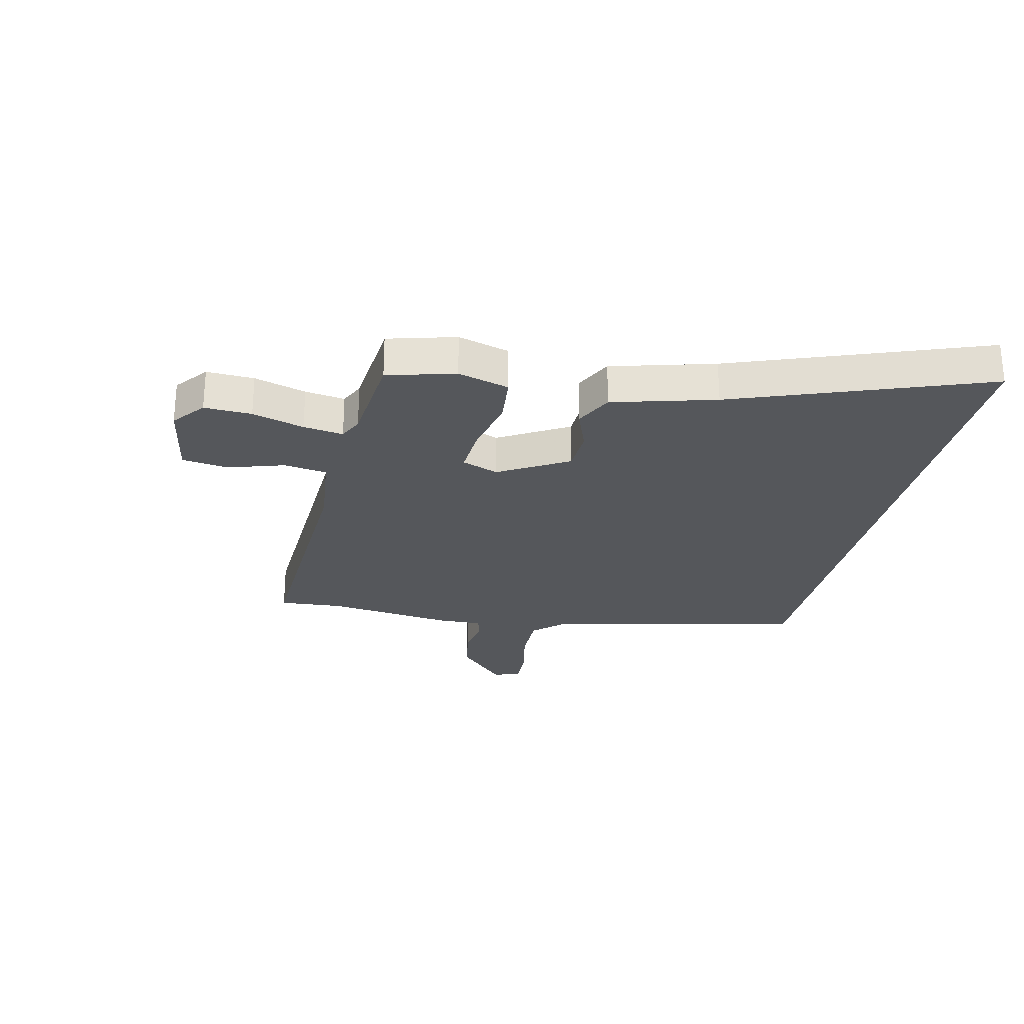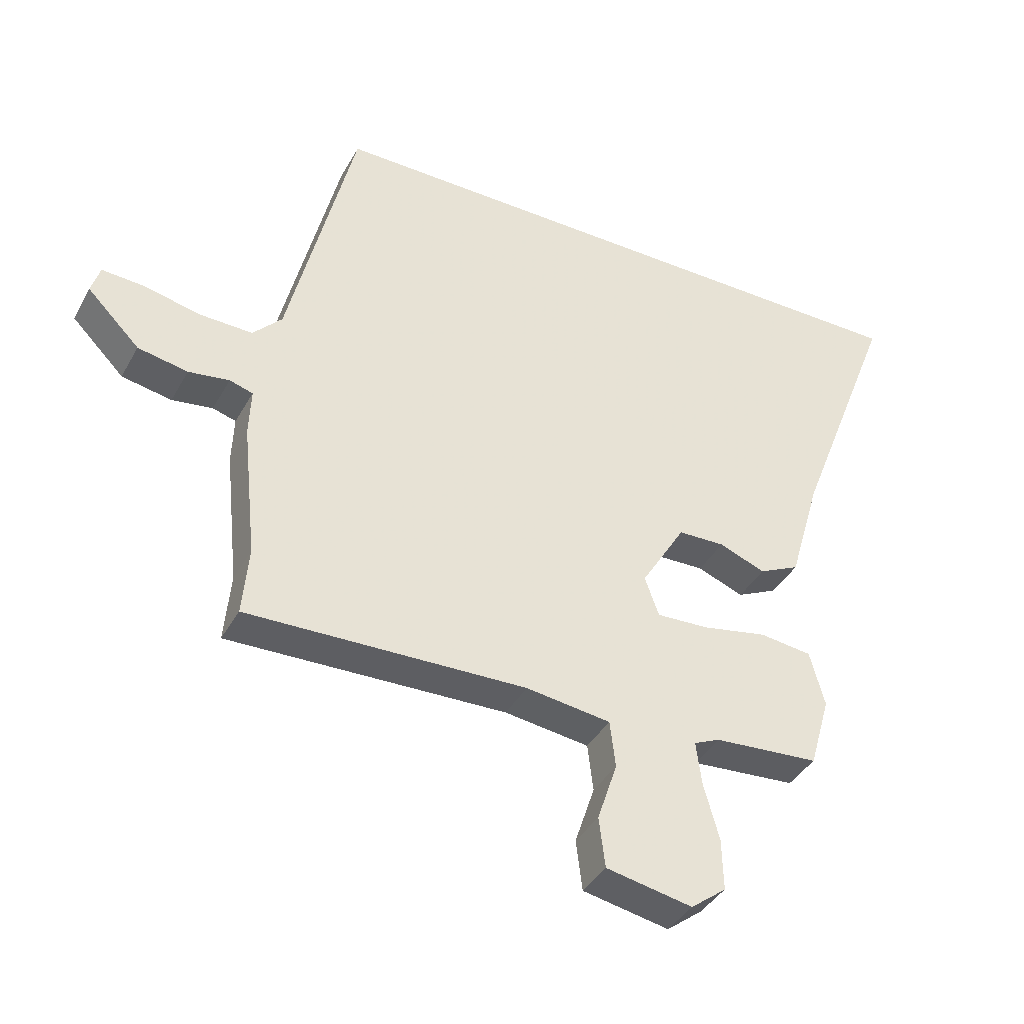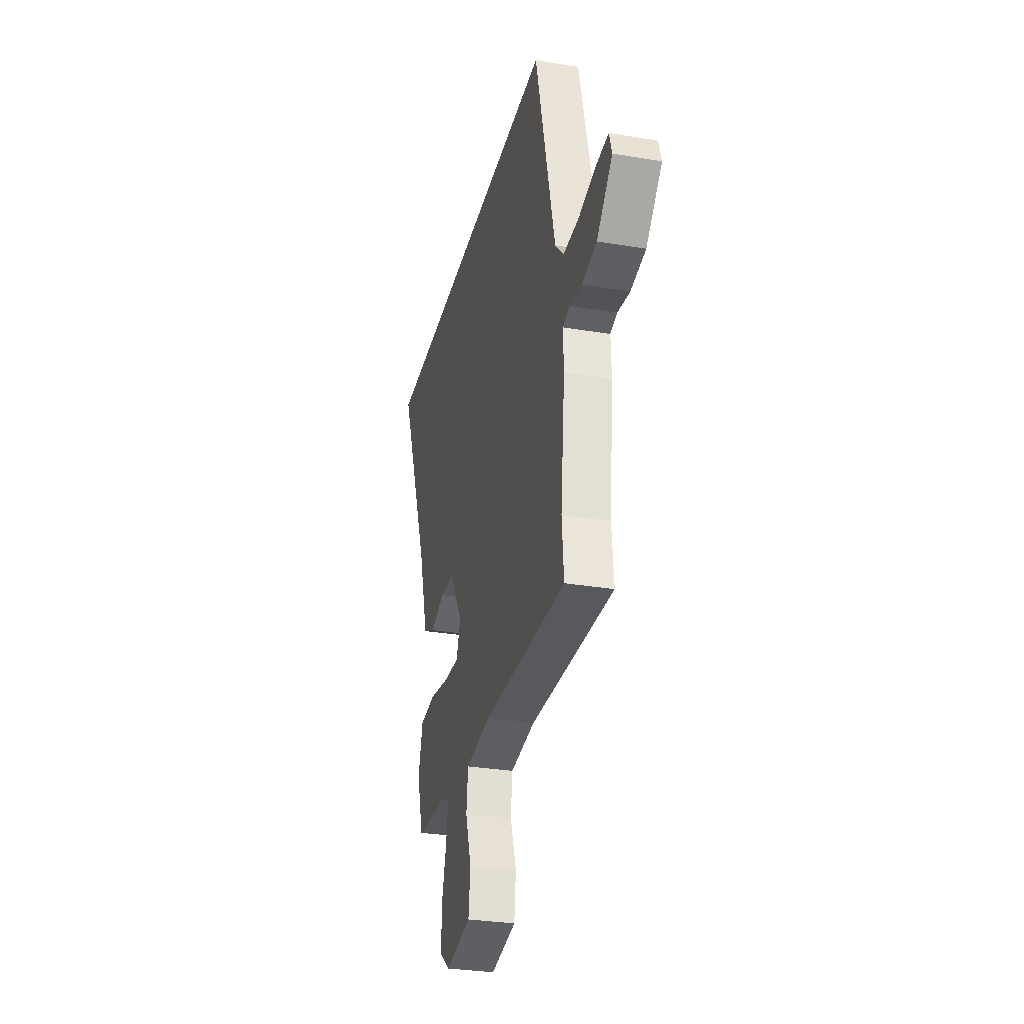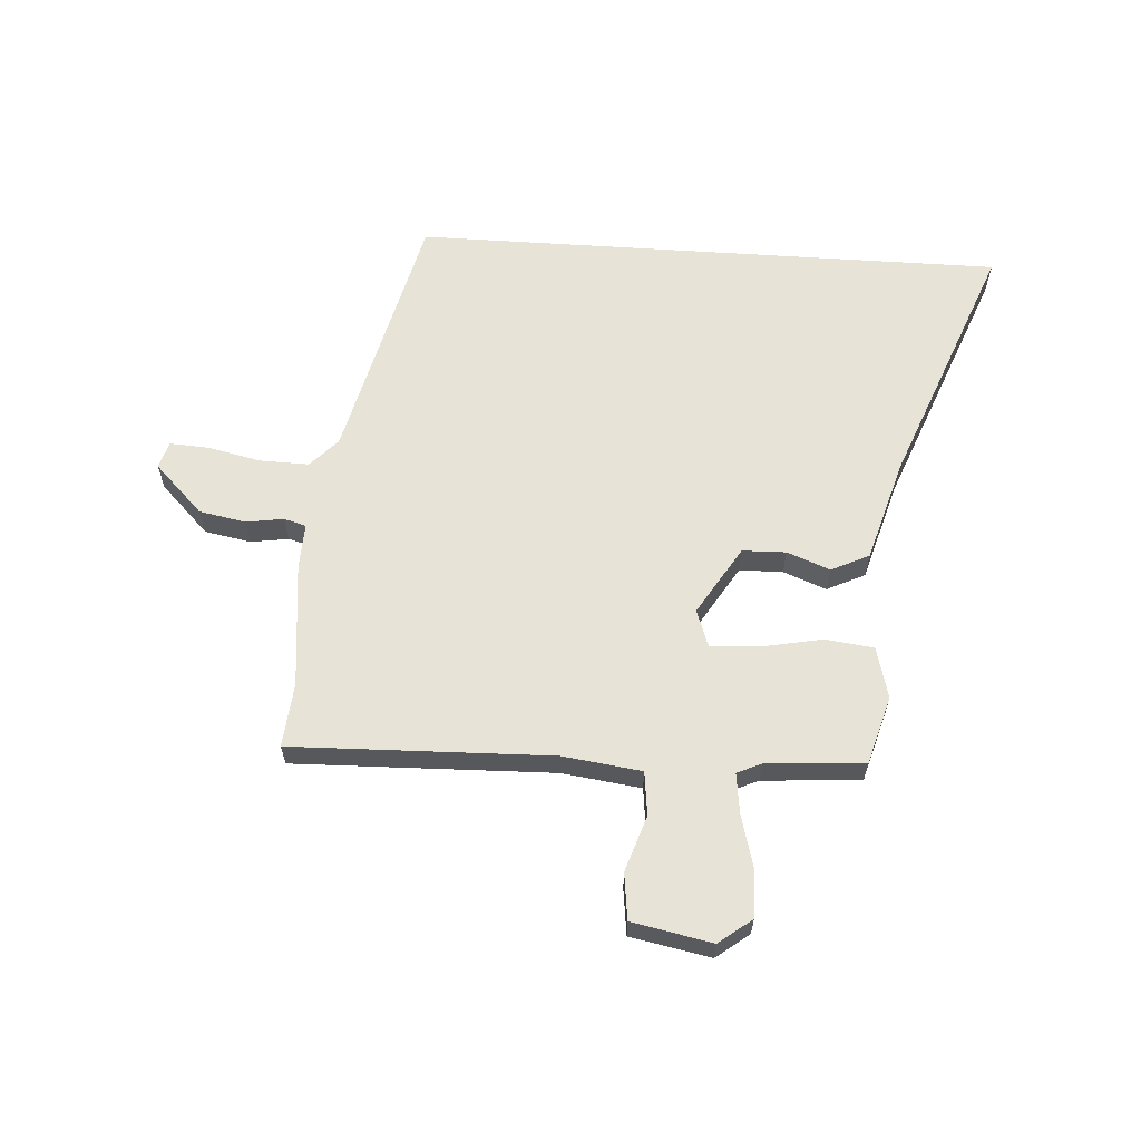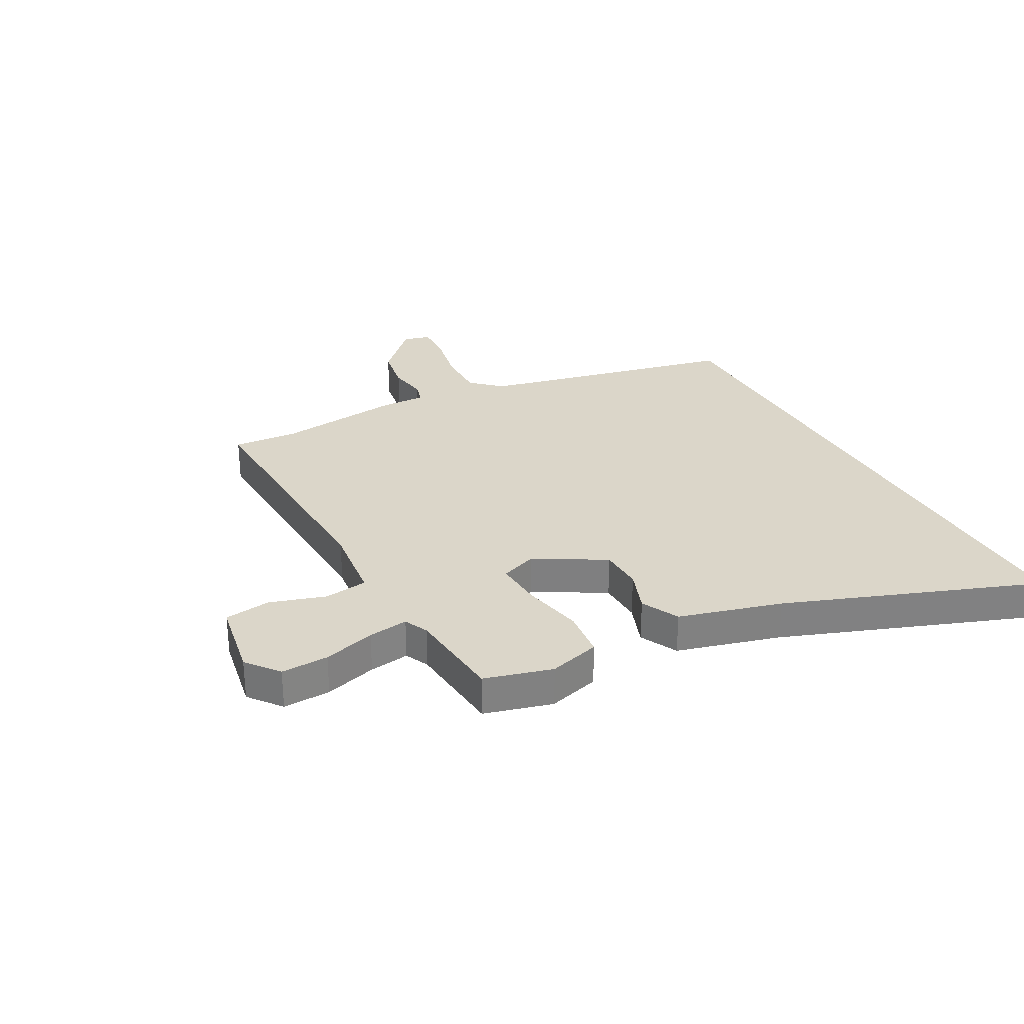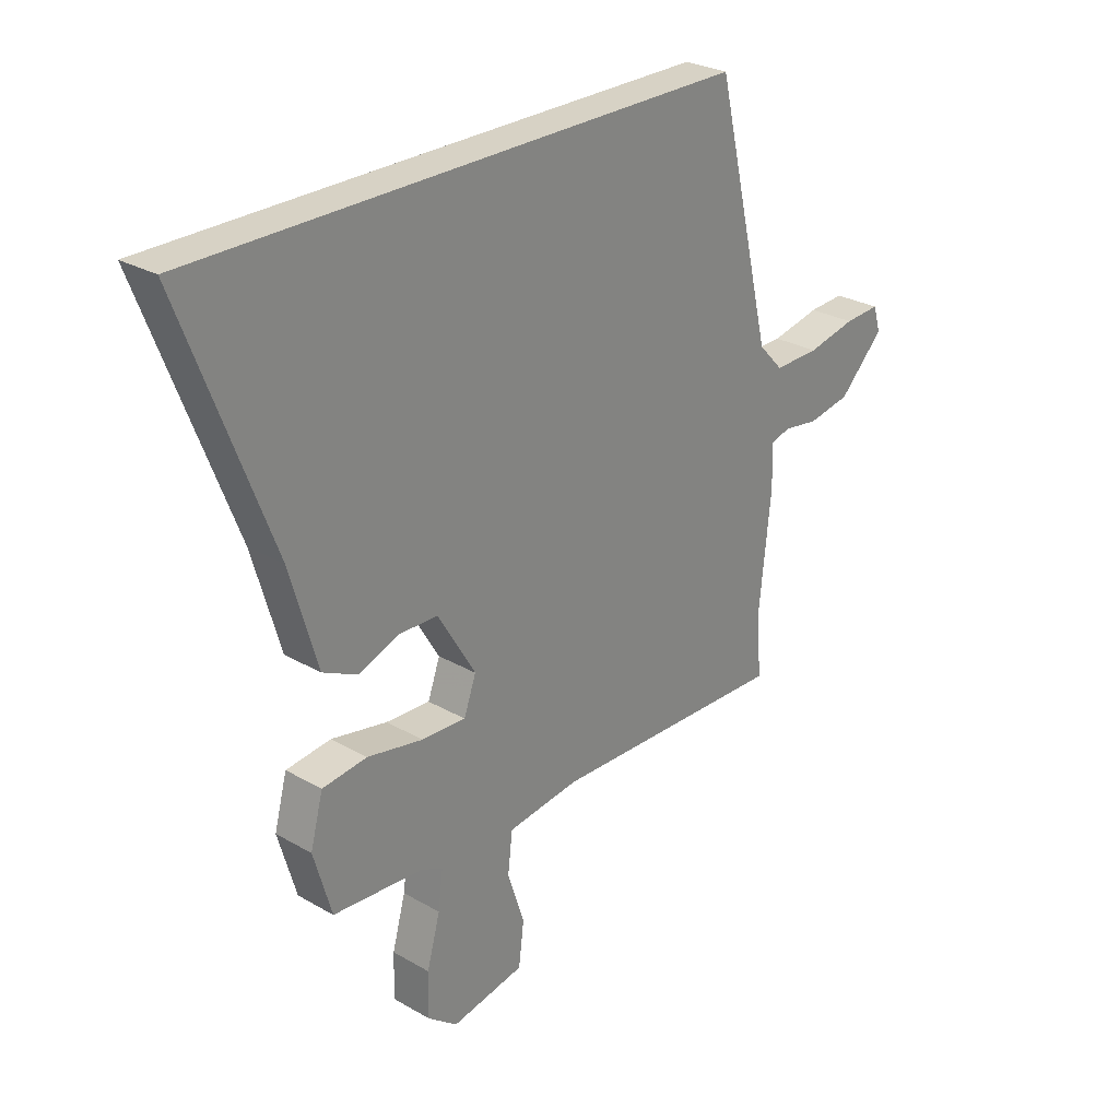
<metadata>
{"format":"obj","ext":"obj","renderer":"f3d","projection":"perspective","resolution":1024,"background":"white","views":[{"elev":-26.6,"azim":-103.6,"up":"+Y"},{"elev":-39.7,"azim":153.4,"up":"+Z"},{"elev":-30.7,"azim":76.5,"up":"+Z"},{"elev":61.6,"azim":-176.2,"up":"+Y"},{"elev":29.9,"azim":-119.2,"up":"+Y"},{"elev":27.5,"azim":-48.4,"up":"+Z"}]}
</metadata>
<code>
v 0.493 0.07 -0.419
v 0.503 0.07 -0.531
v 0.051 0.07 -0.518
v -0.086 0.07 -0.536
v -0.095 0.07 -0.612
v -0.063 0.07 -0.709
v -0.073 0.07 -0.79
v -0.212 0.07 -0.817
v -0.269 0.07 -0.773
v -0.267 0.07 -0.69
v -0.242 0.07 -0.599
v -0.233 0.07 -0.529
v -0.275 0.07 -0.51
v -0.446 0.07 -0.497
v -0.48 0.07 -0.379
v -0.456 0.07 -0.289
v -0.371 0.07 -0.279
v -0.265 0.07 -0.3
v -0.181 0.07 -0.304
v -0.158 0.07 -0.24
v -0.23 0.07 -0.12
v -0.306 0.07 -0.118
v -0.381 0.07 -0.147
v -0.447 0.07 -0.115
v -0.499 0.07 0.064
v -0.667 0.07 0.5
v 0.368 0.07 0.5
v 0.476 0.07 0.051
v 0.523 0.07 0.001
v 0.609 0.07 0.003
v 0.701 0.07 0.023
v 0.769 0.07 0.027
v 0.783 0.07 -0.02
v 0.698 0.07 -0.105
v 0.617 0.07 -0.12
v 0.551 0.07 -0.11
v 0.513 0.07 -0.121
v 0.516 0.07 -0.2
v 0.493 0 -0.419
v 0.503 0 -0.531
v 0.051 0 -0.518
v -0.086 0 -0.536
v -0.095 0 -0.612
v -0.063 0 -0.709
v -0.073 0 -0.79
v -0.212 0 -0.817
v -0.269 0 -0.773
v -0.267 0 -0.69
v -0.242 0 -0.599
v -0.233 0 -0.529
v -0.275 0 -0.51
v -0.446 0 -0.497
v -0.48 0 -0.379
v -0.456 0 -0.289
v -0.371 0 -0.279
v -0.265 0 -0.3
v -0.181 0 -0.304
v -0.158 0 -0.24
v -0.23 0 -0.12
v -0.306 0 -0.118
v -0.381 0 -0.147
v -0.447 0 -0.115
v -0.499 0 0.064
v -0.667 0 0.5
v 0.368 0 0.5
v 0.476 0 0.051
v 0.523 0 0.001
v 0.609 0 0.003
v 0.701 0 0.023
v 0.769 0 0.027
v 0.783 0 -0.02
v 0.698 0 -0.105
v 0.617 0 -0.12
v 0.551 0 -0.11
v 0.513 0 -0.121
v 0.516 0 -0.2
f 37 38 1
f 34 35 36
f 33 34 36
f 32 33 36
f 31 32 36
f 30 31 36
f 29 30 36 37
f 28 29 37
f 28 37 1
f 27 28 1
f 26 27 1
f 25 26 1
f 22 23 24 25
f 21 22 25
f 16 17 18
f 15 16 18
f 14 15 18
f 13 14 18
f 12 13 18 19
f 11 12 19 20
f 9 10 11
f 8 9 11
f 7 8 11
f 6 7 11
f 5 6 11
f 4 5 11 20
f 1 2 3
f 1 3 4 20
f 21 25 1
f 1 20 21
f 39 76 75
f 74 73 72
f 74 72 71
f 74 71 70
f 74 70 69
f 74 69 68
f 75 74 68 67
f 75 67 66
f 39 75 66
f 39 66 65
f 39 65 64
f 39 64 63
f 63 62 61 60
f 63 60 59
f 56 55 54
f 56 54 53
f 56 53 52
f 56 52 51
f 57 56 51 50
f 58 57 50 49
f 49 48 47
f 49 47 46
f 49 46 45
f 49 45 44
f 49 44 43
f 58 49 43 42
f 41 40 39
f 58 42 41 39
f 39 63 59
f 59 58 39
f 1 39 40 2
f 2 40 41 3
f 3 41 42 4
f 4 42 43 5
f 5 43 44 6
f 6 44 45 7
f 7 45 46 8
f 8 46 47 9
f 9 47 48 10
f 10 48 49 11
f 11 49 50 12
f 12 50 51 13
f 13 51 52 14
f 14 52 53 15
f 15 53 54 16
f 16 54 55 17
f 17 55 56 18
f 18 56 57 19
f 19 57 58 20
f 20 58 59 21
f 21 59 60 22
f 22 60 61 23
f 23 61 62 24
f 24 62 63 25
f 25 63 64 26
f 26 64 65 27
f 27 65 66 28
f 28 66 67 29
f 29 67 68 30
f 30 68 69 31
f 31 69 70 32
f 32 70 71 33
f 33 71 72 34
f 34 72 73 35
f 35 73 74 36
f 36 74 75 37
f 37 75 76 38
f 38 76 39 1

</code>
